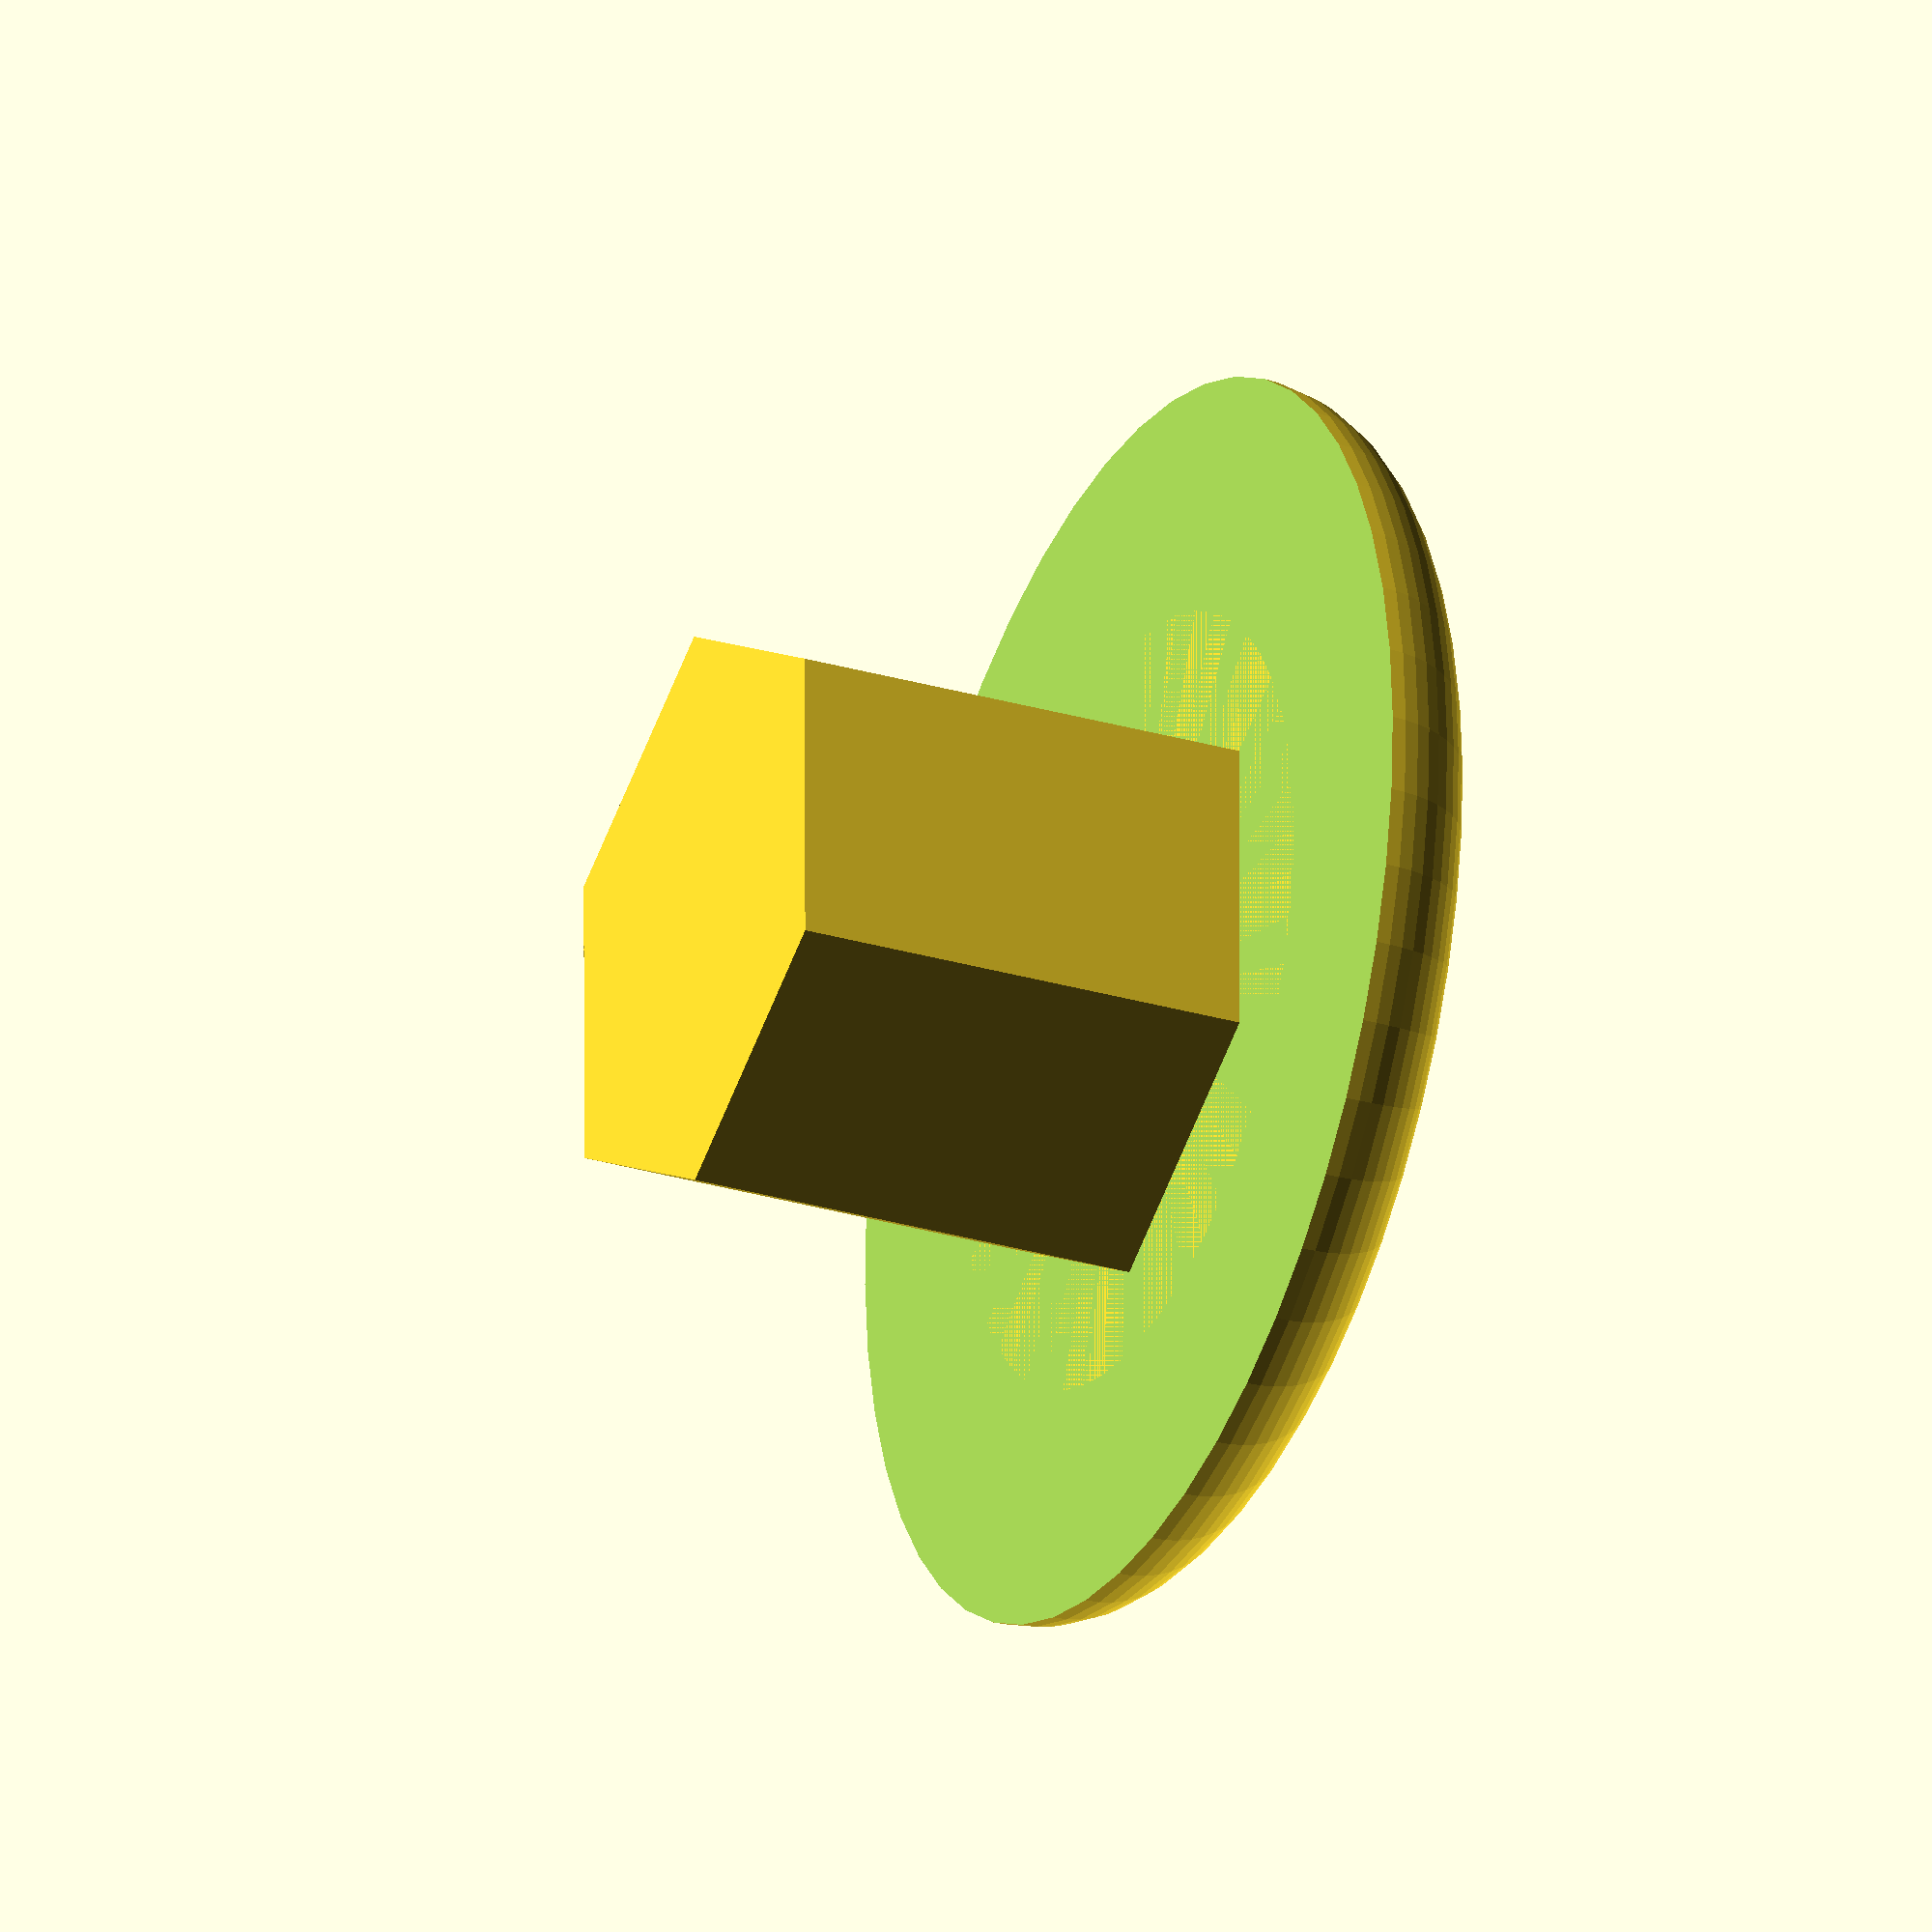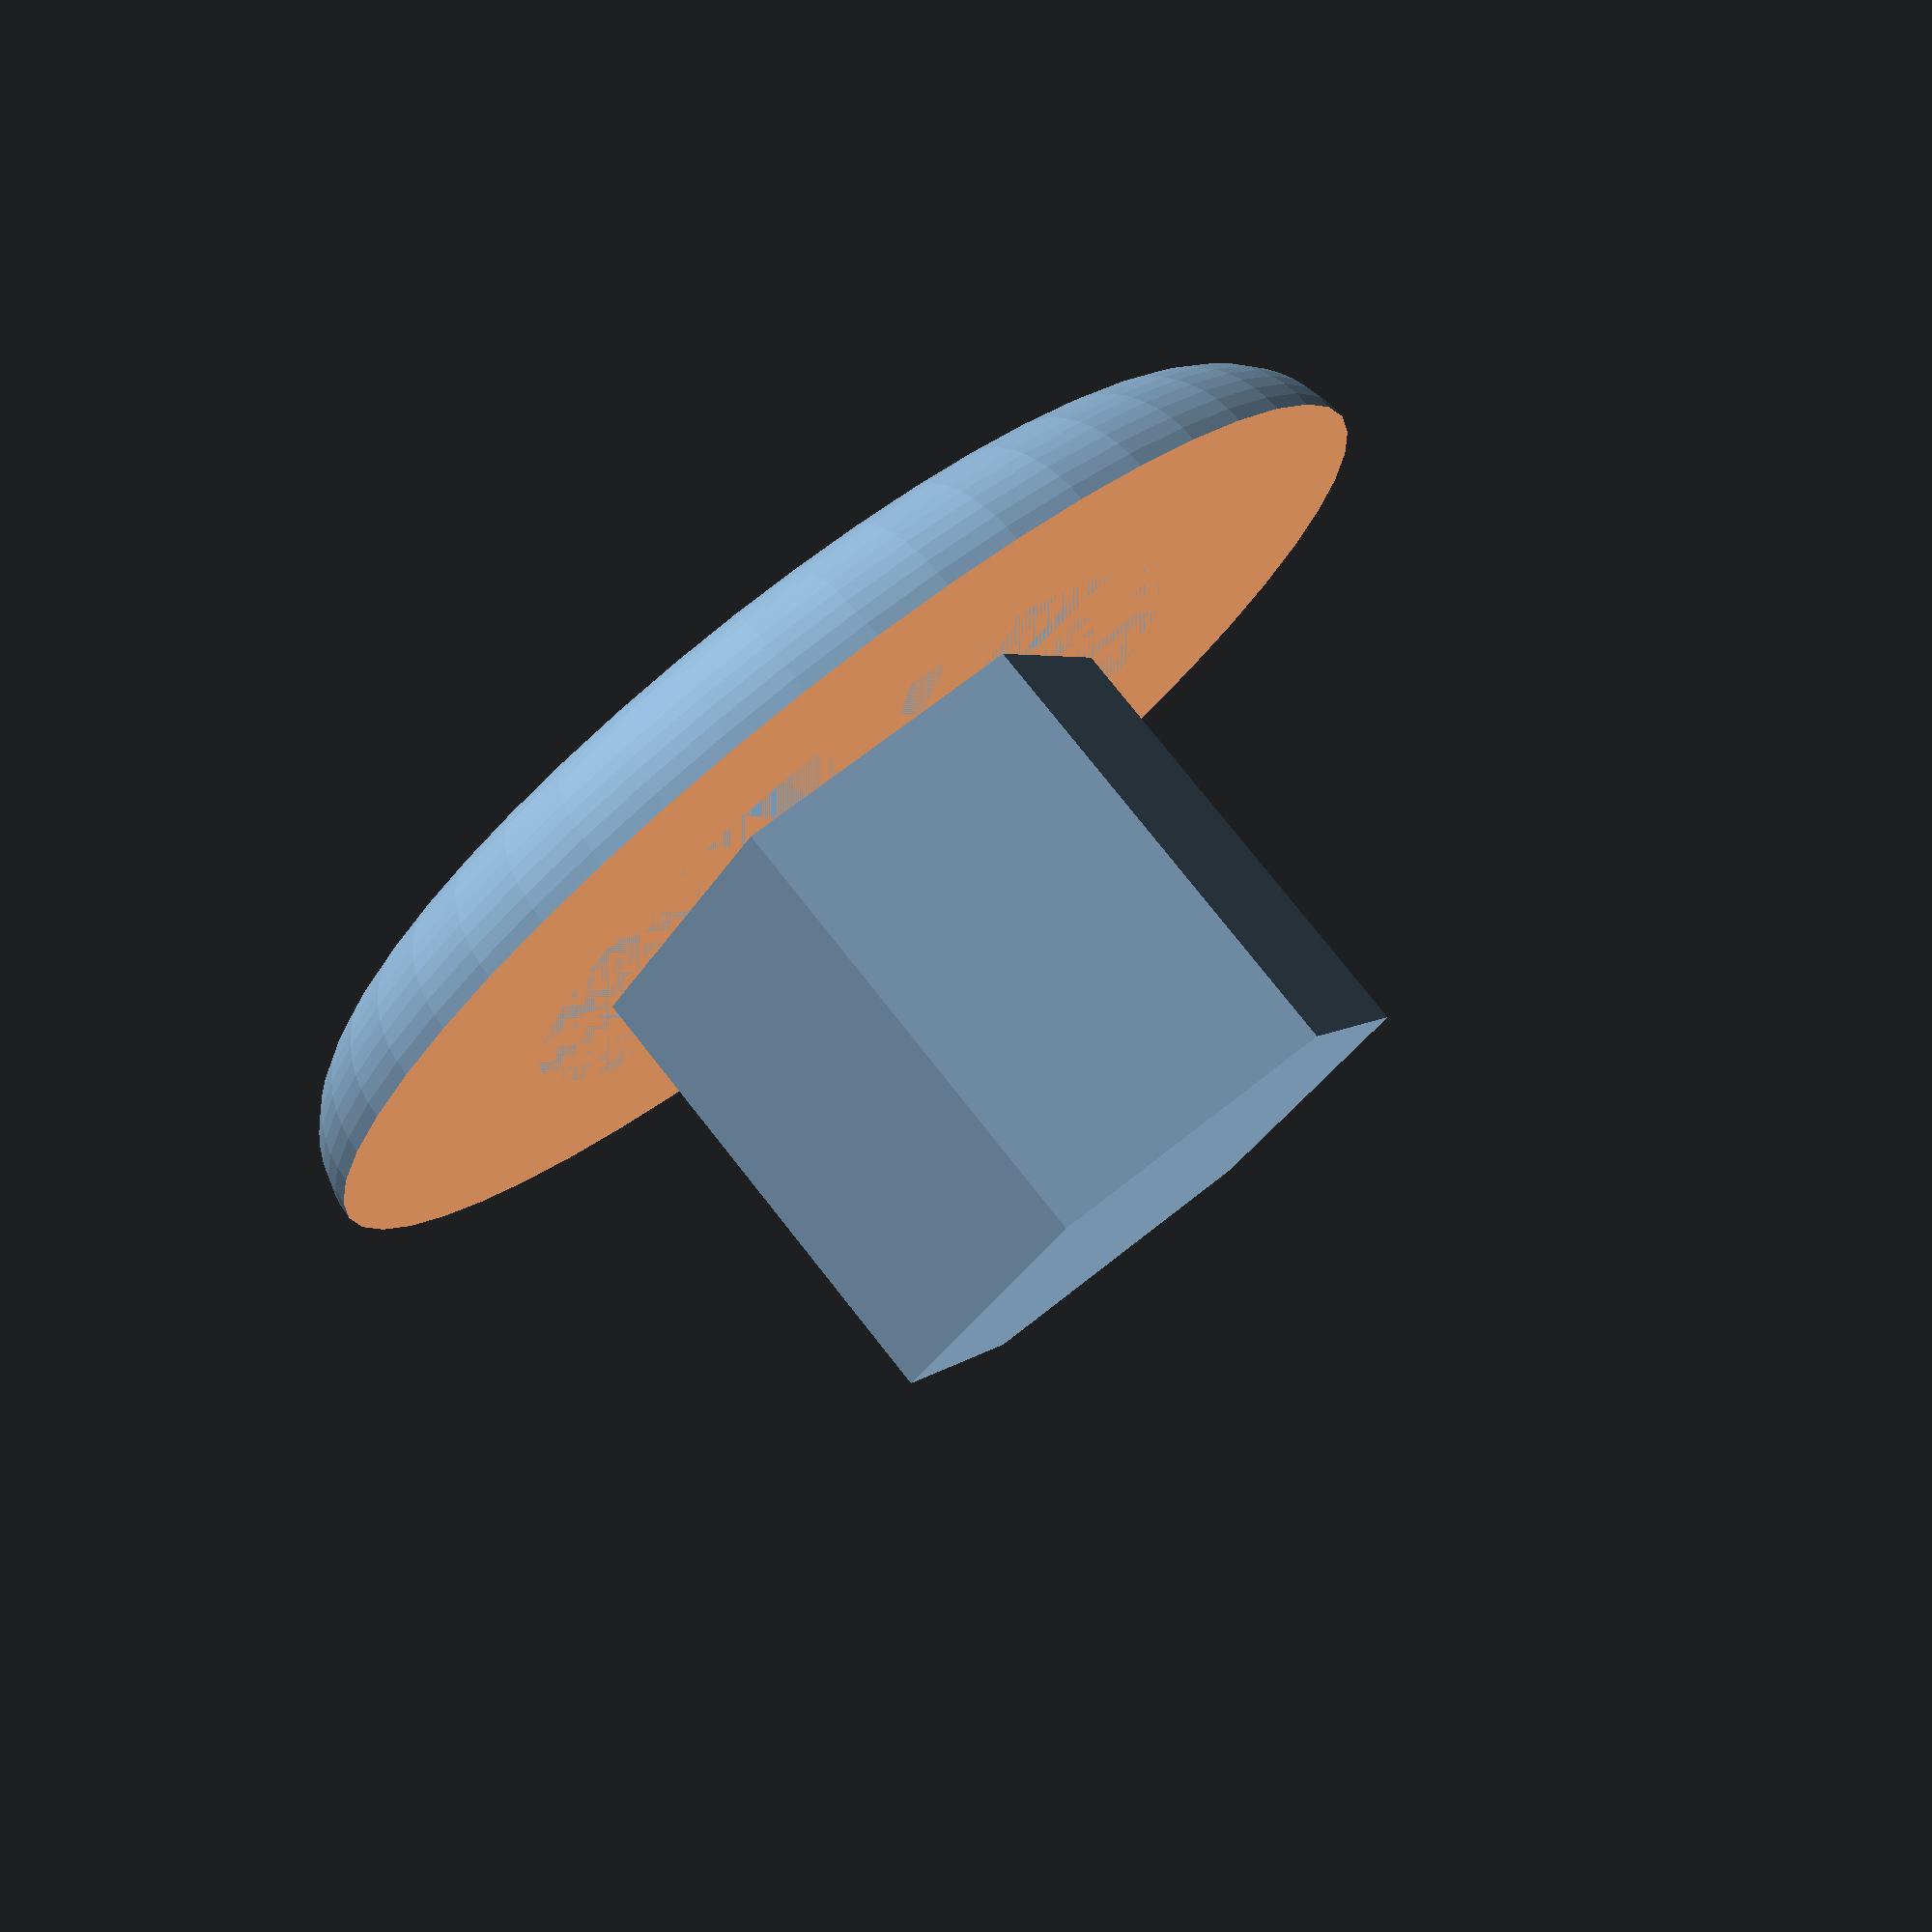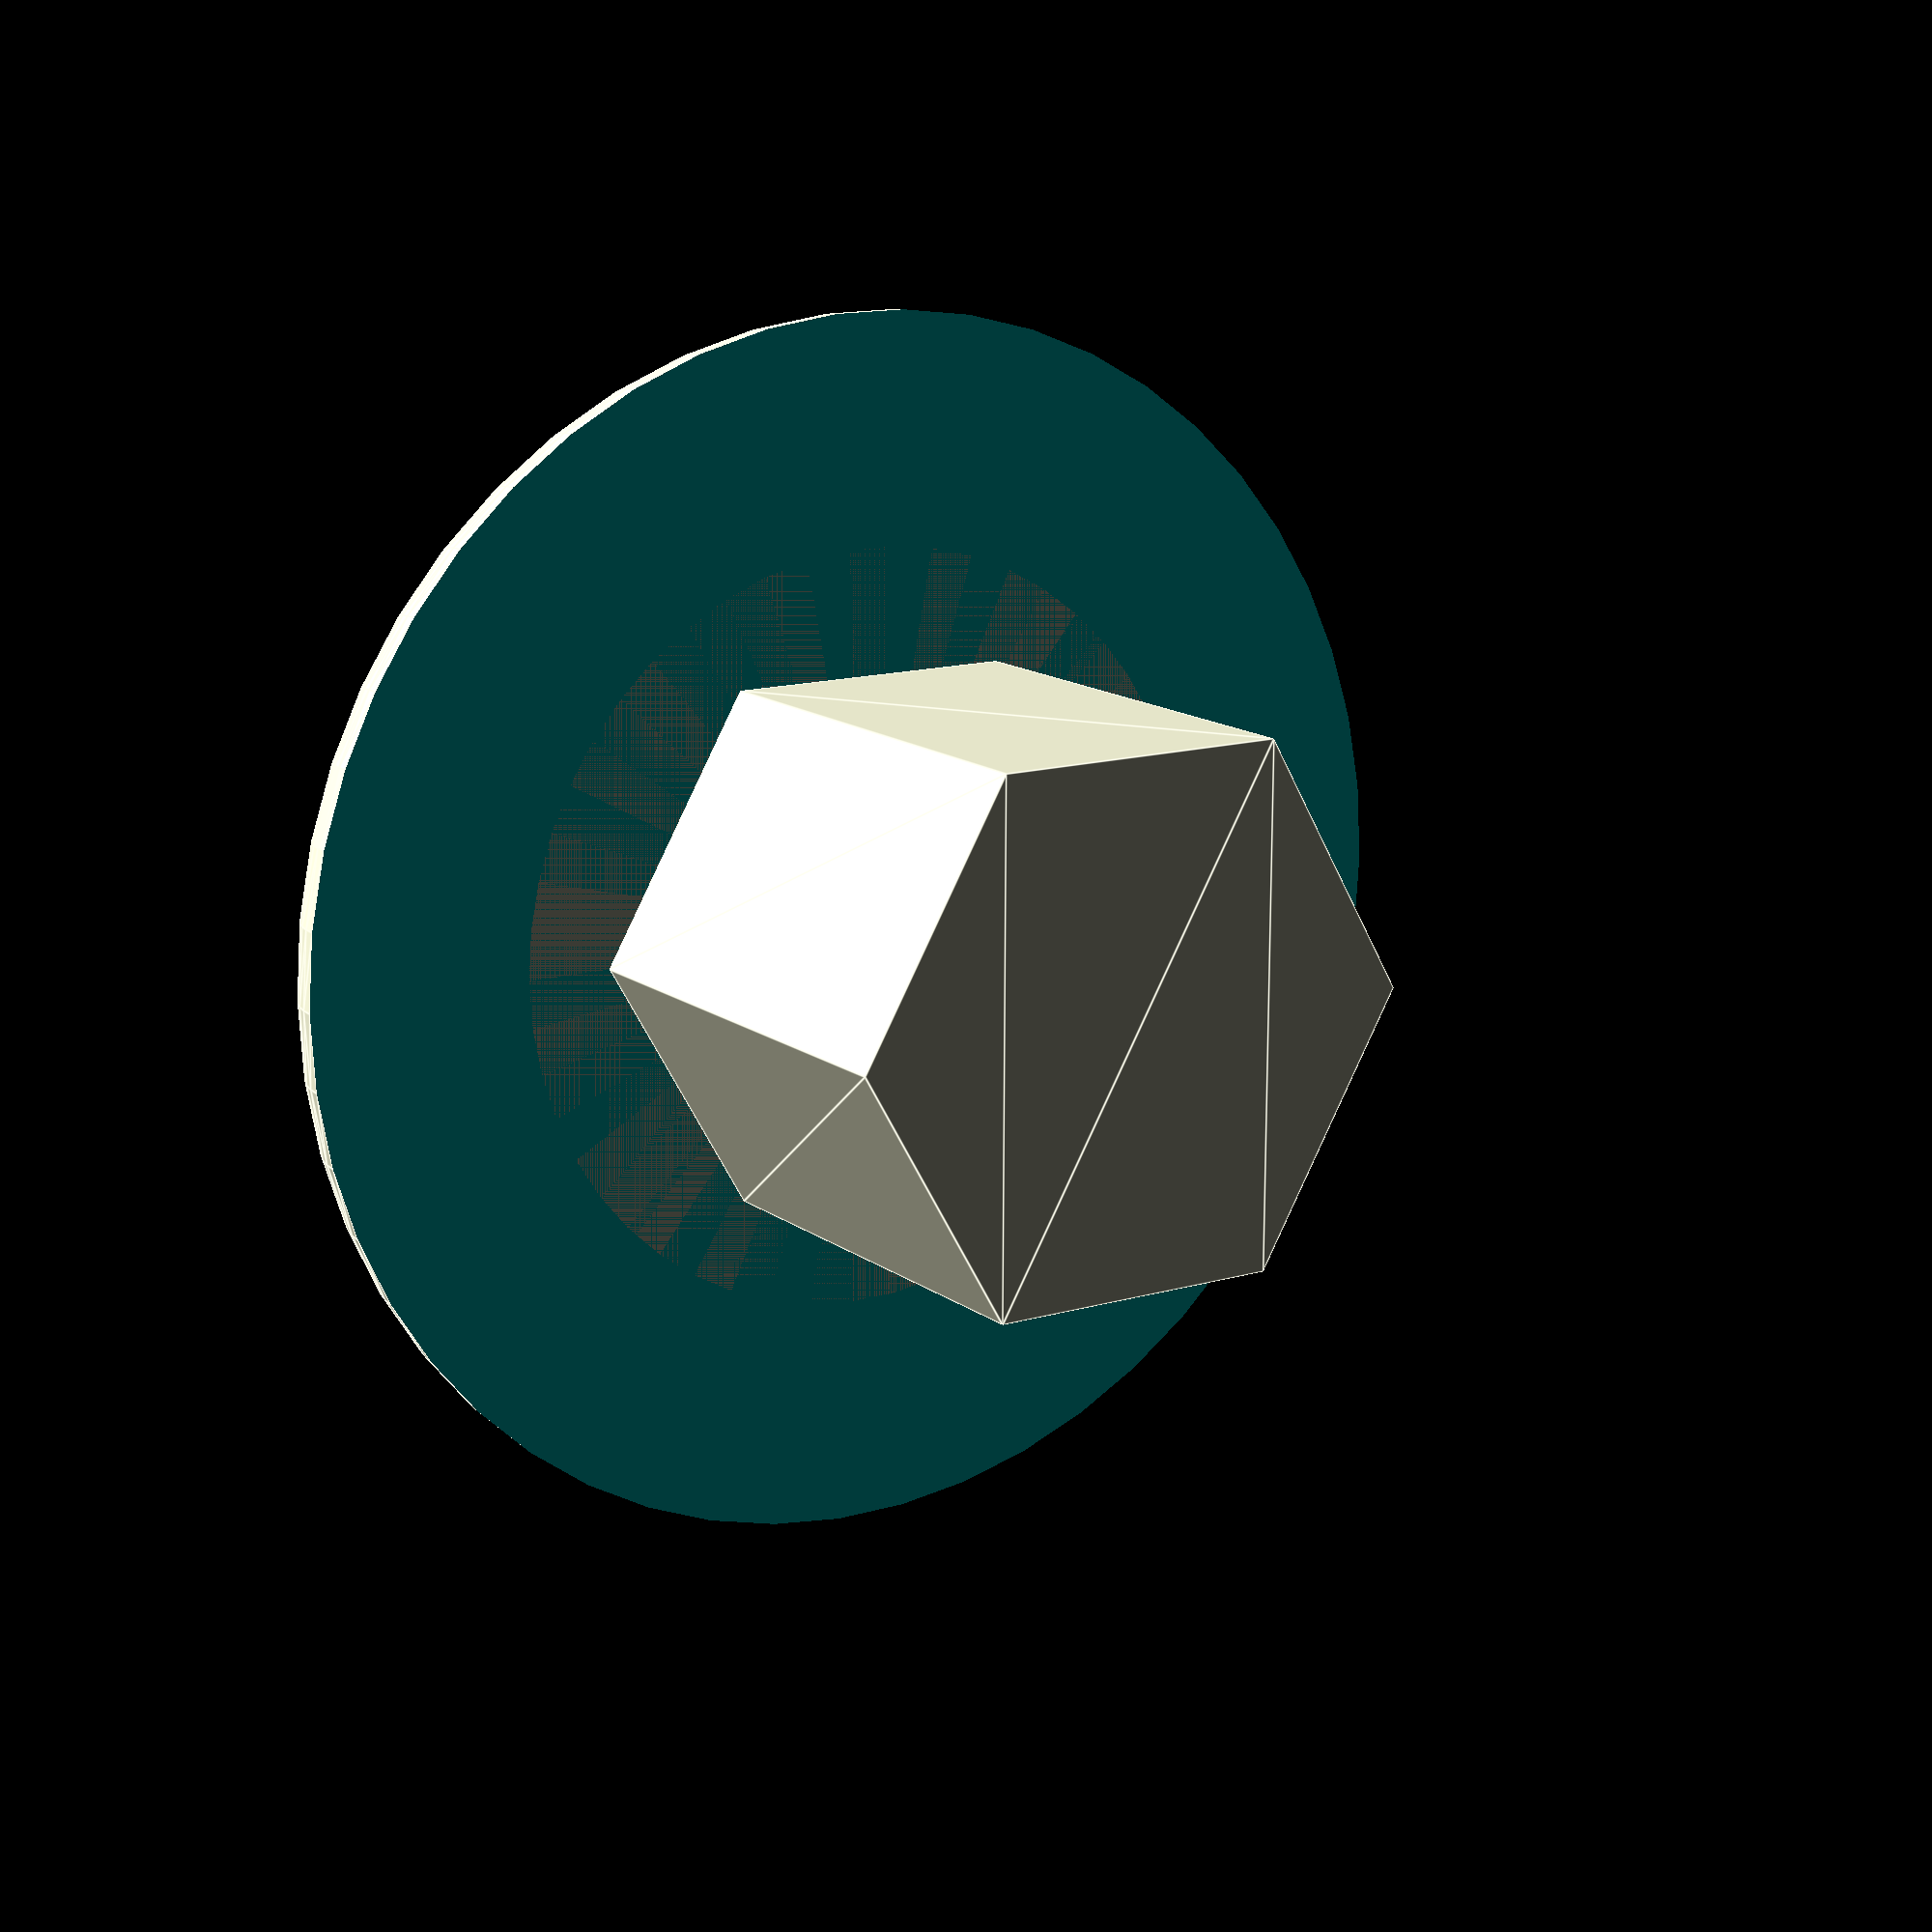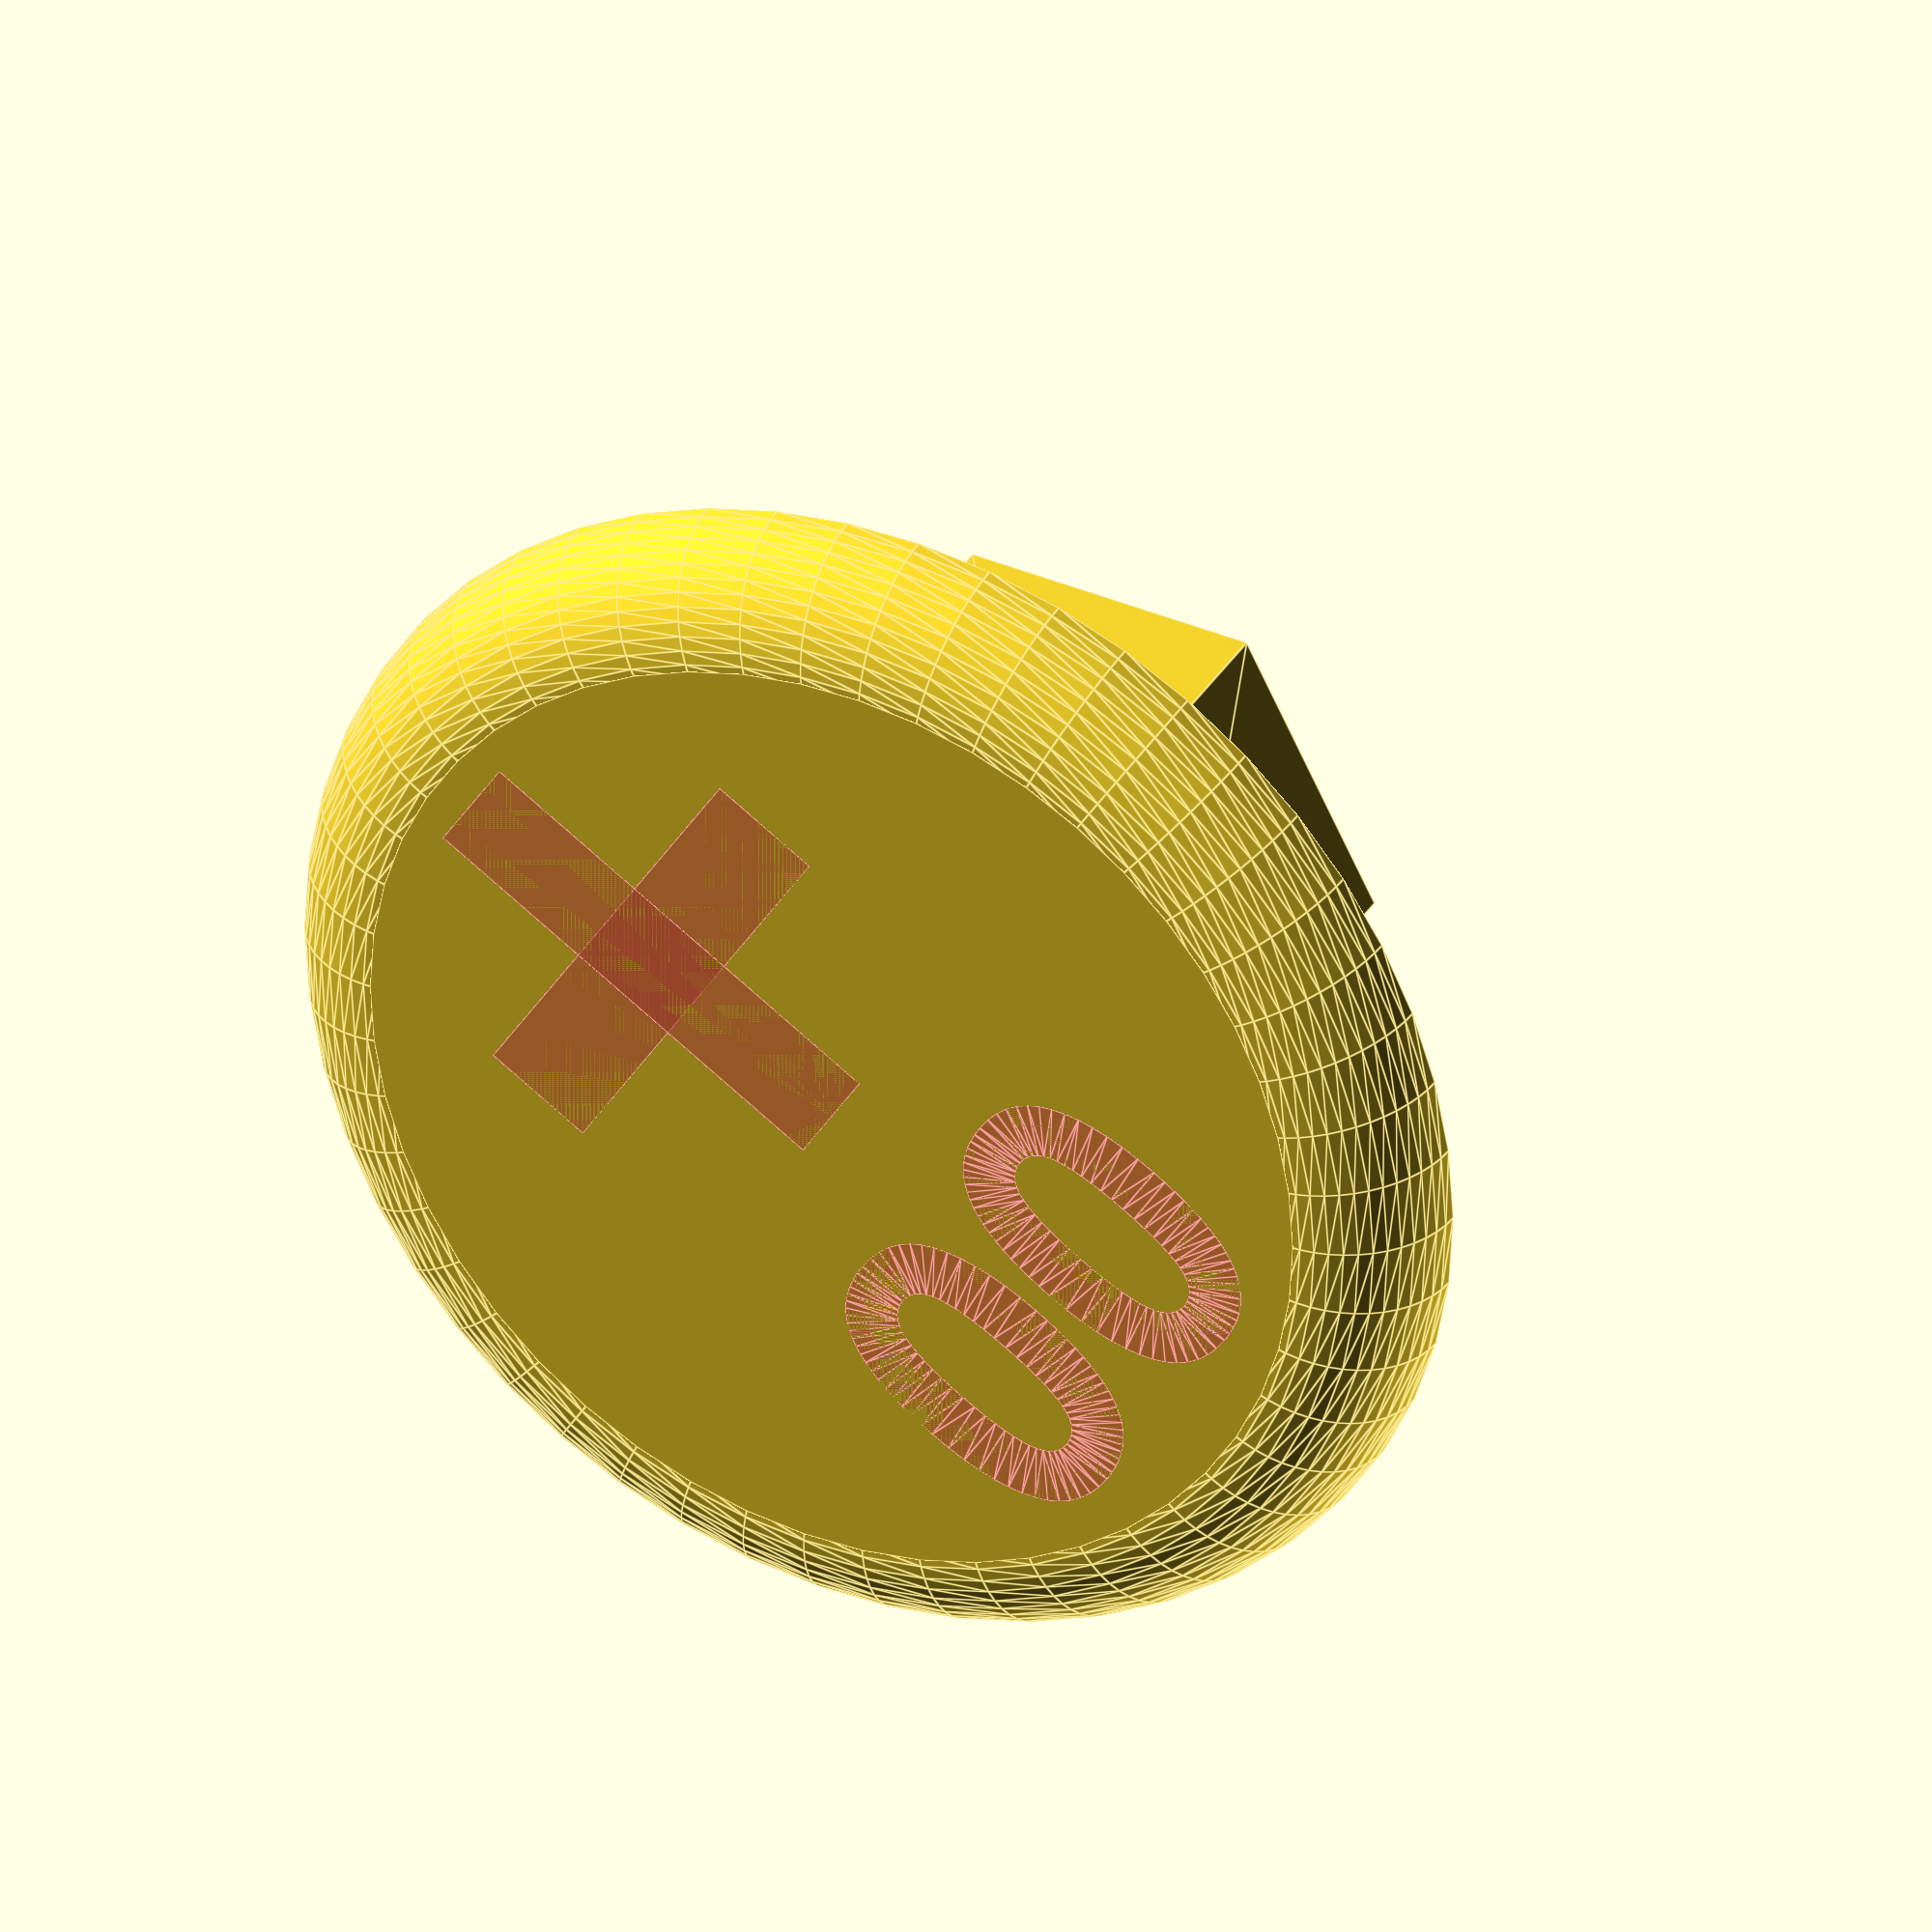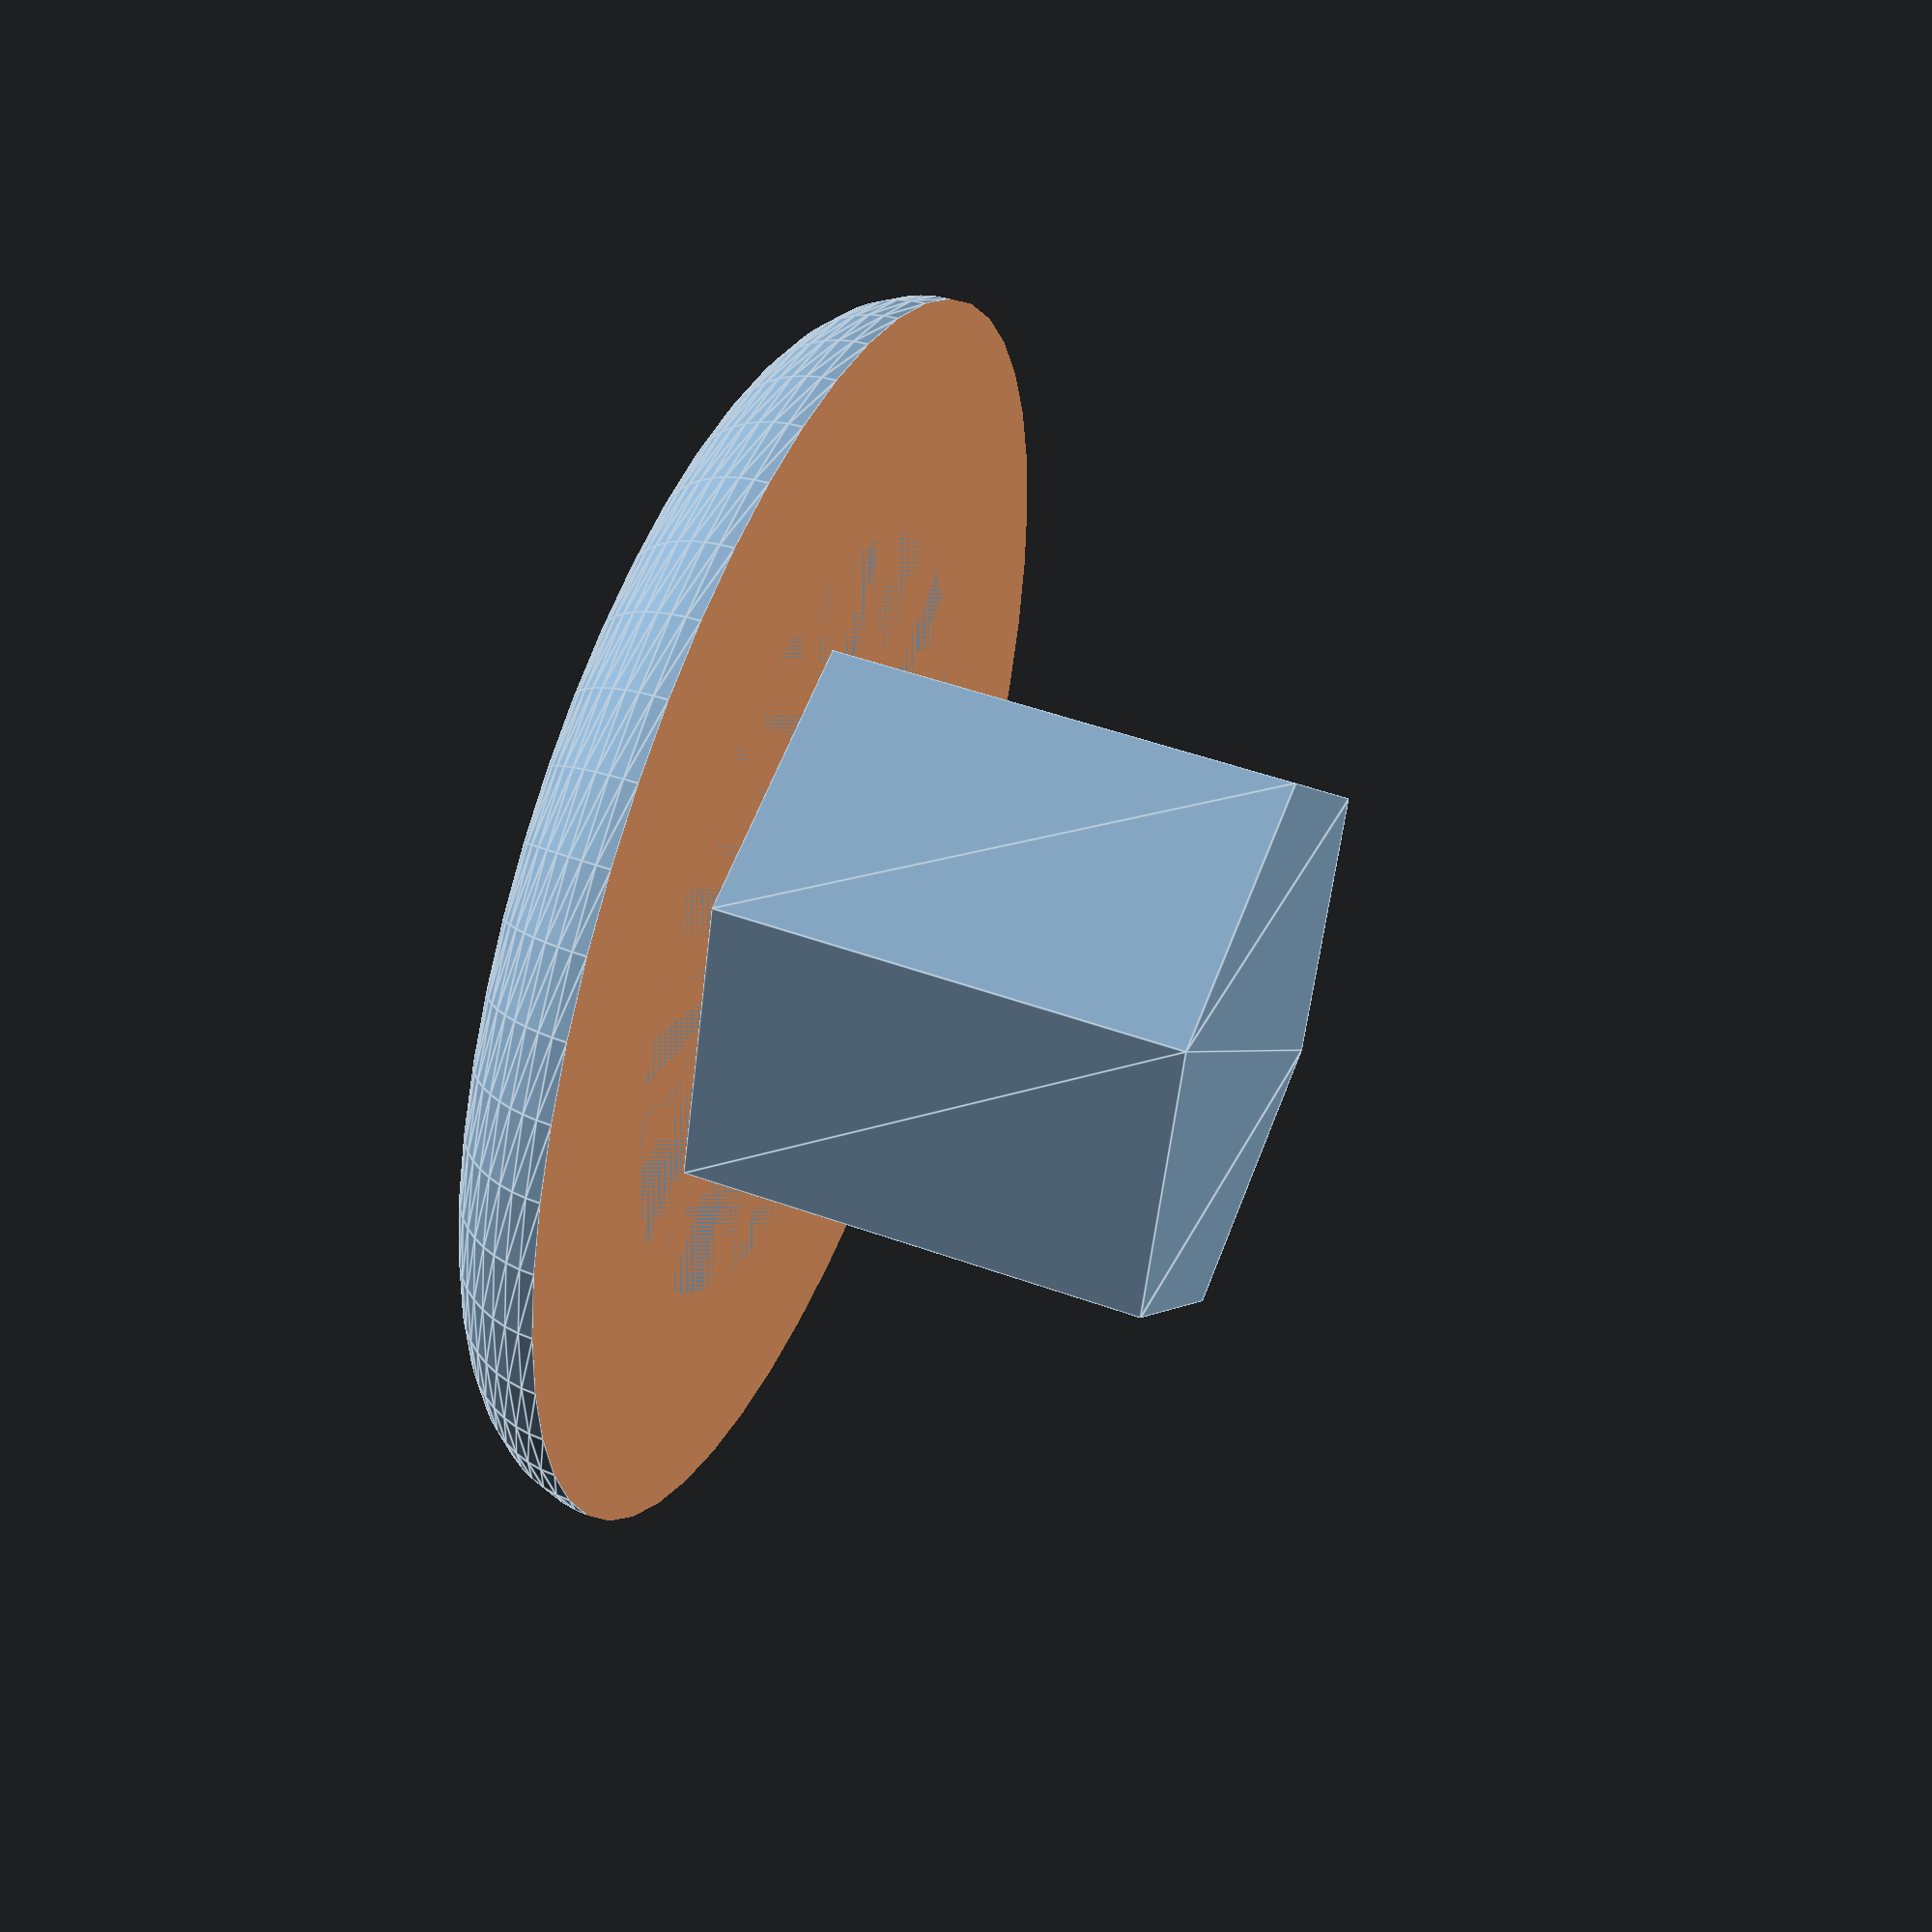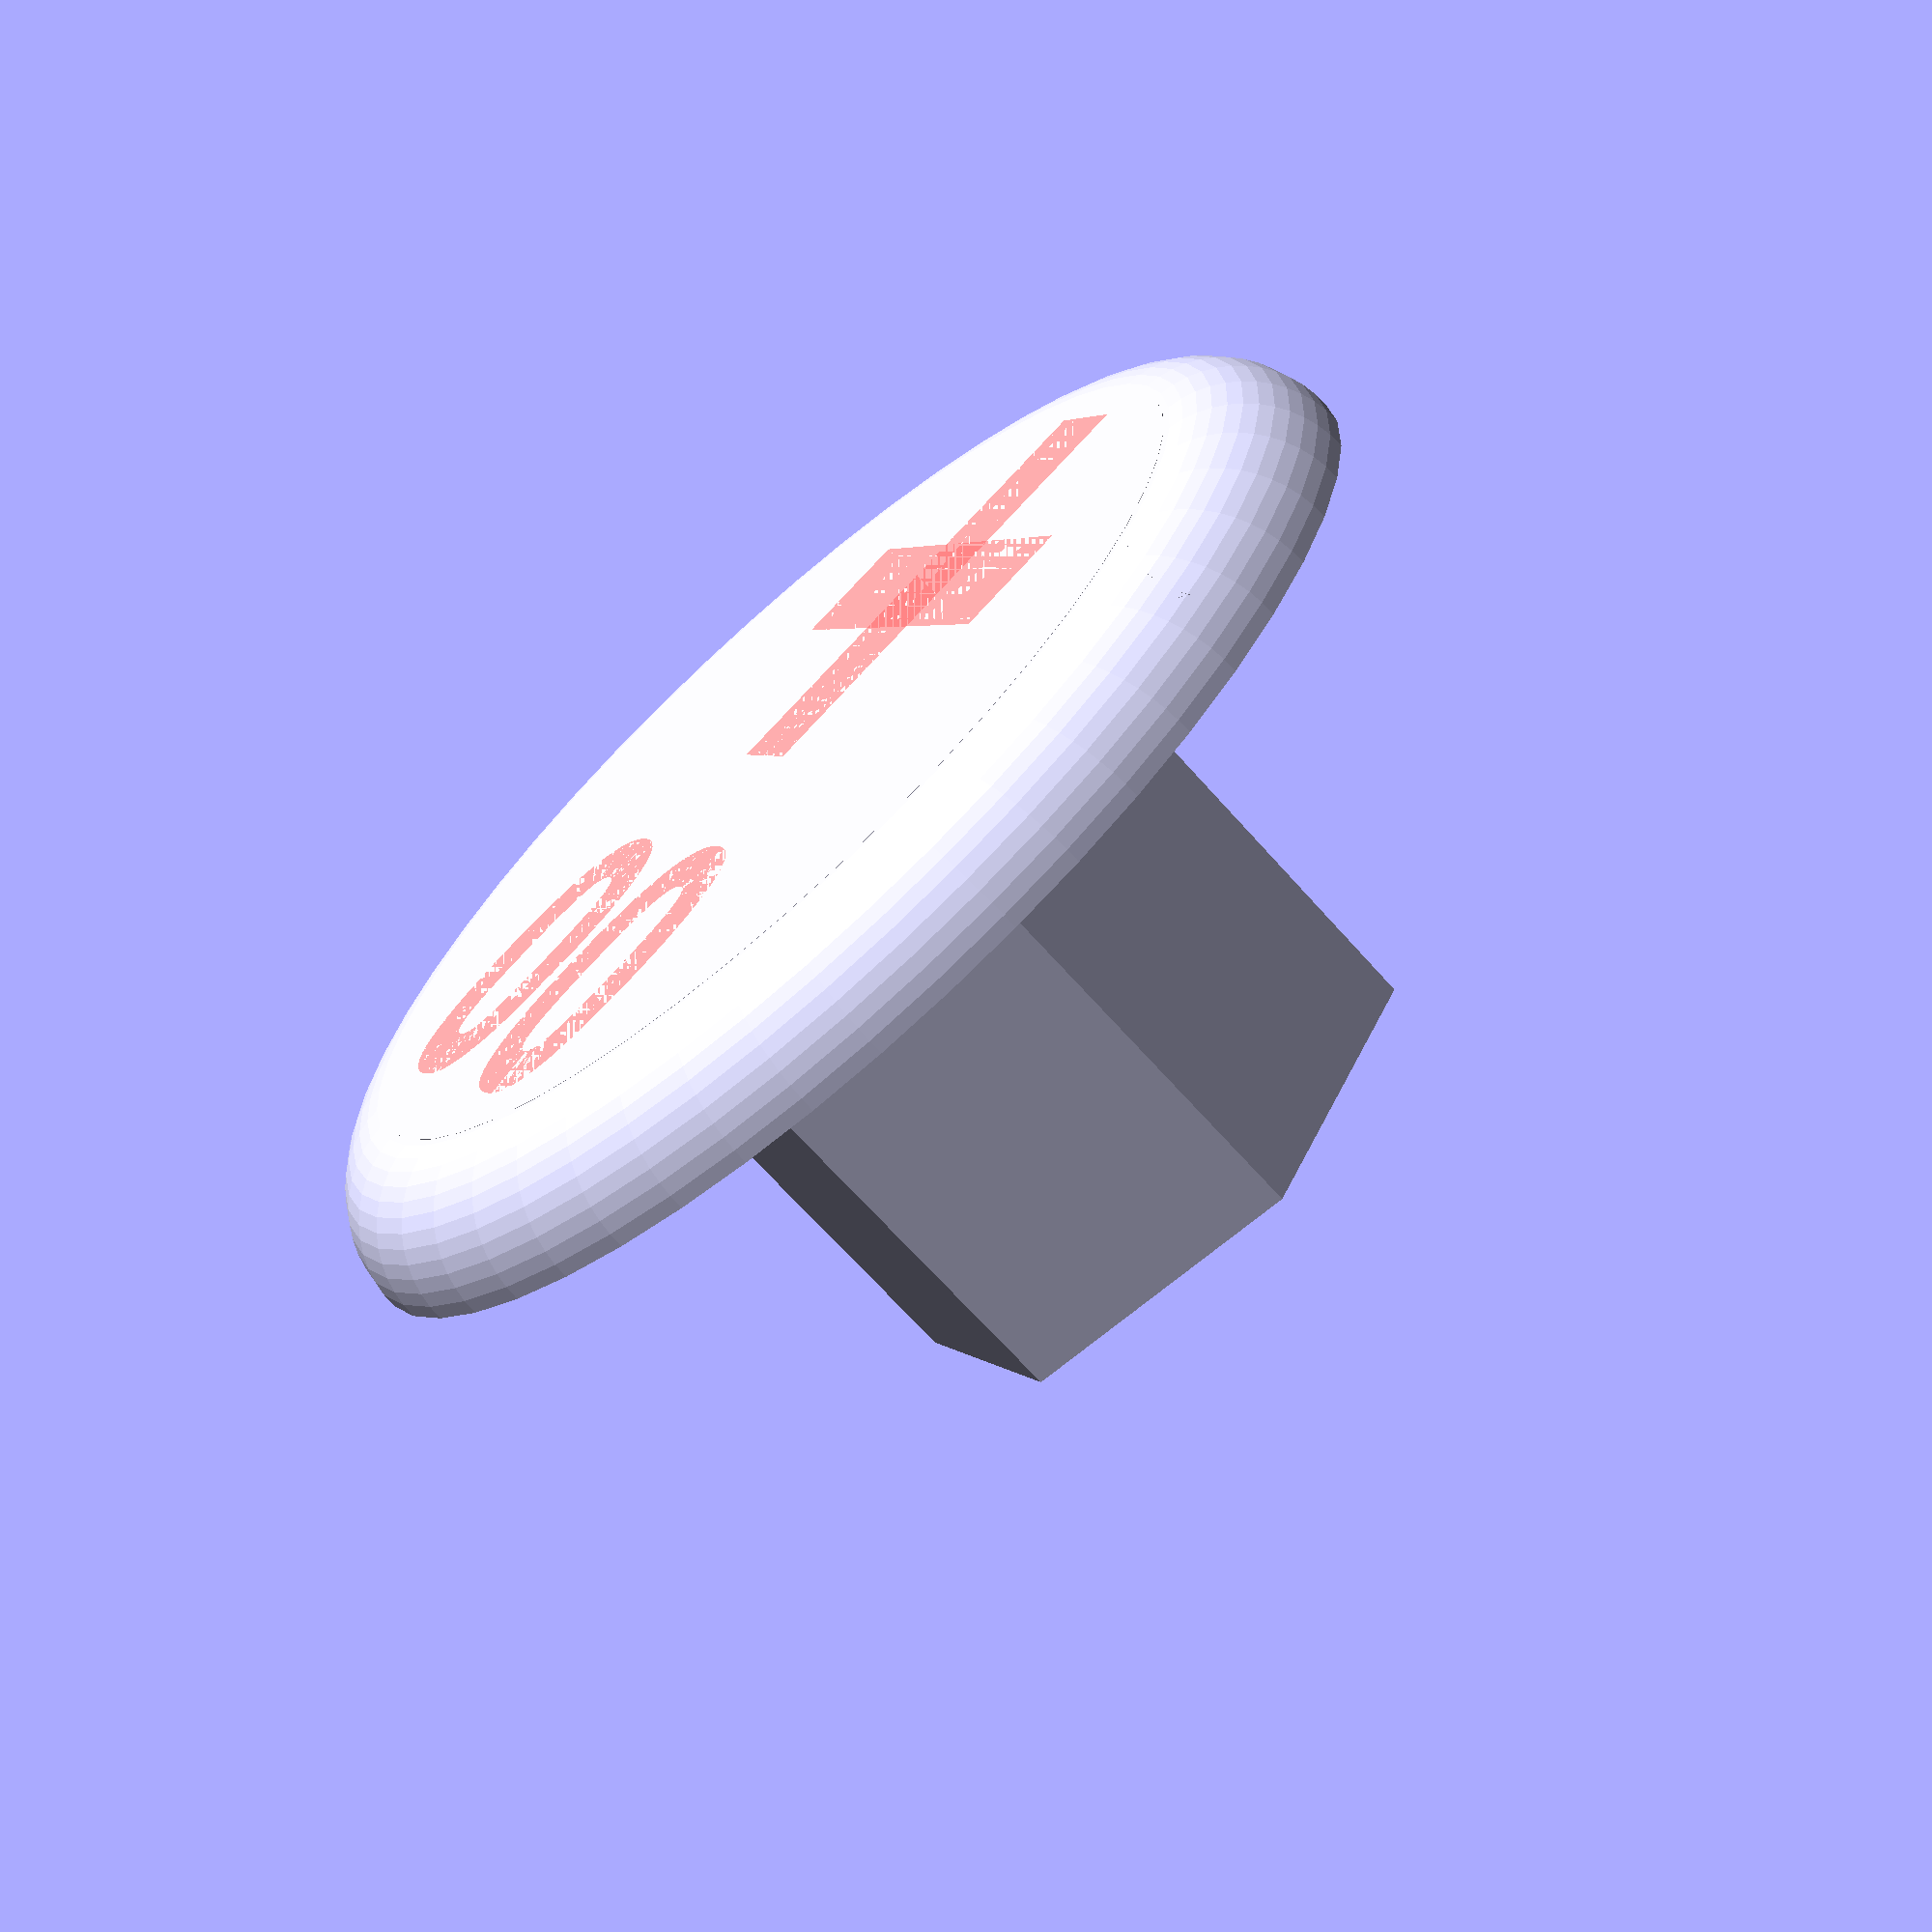
<openscad>
$fn = 50;


union() {
	difference() {
		union() {
			cylinder(h = 1.5000000000, r = 6.5000000000);
			rotate_extrude(angle = 360) {
				translate(v = [6.5000000000, 0, 0]) {
					circle(r = 1.5000000000);
				}
			}
		}
		union() {
			translate(v = [-25.0000000000, -25.0000000000, -50]) {
				cube(size = [50, 50, 50]);
			}
			#translate(v = [-3.0000000000, -3.7500000000, 0.5000000000]) {
				cube(size = [6, 1.5000000000, 1]);
			}
			#translate(v = [-0.7500000000, -6.0000000000, 0.5000000000]) {
				cube(size = [1.5000000000, 6, 1]);
			}
			#translate(v = [0, 3.5000000000, 0.5000000000]) {
				linear_extrude(height = 1) {
					text(font = "SegoiUI:Bold", halign = "center", size = 4, text = "00", valign = "center");
				}
			}
		}
	}
	union() {
		translate(v = [0, 0, -6]) {
			linear_extrude(height = 6) {
				polygon(points = [[3.8658550000, 0.0000000000], [1.9329275000, 3.3479286373], [-1.9329275000, 3.3479286373], [-3.8658550000, 0.0000000000], [-1.9329275000, -3.3479286373], [1.9329275000, -3.3479286373]]);
			}
		}
	}
}
</openscad>
<views>
elev=207.8 azim=210.2 roll=294.5 proj=o view=wireframe
elev=101.5 azim=352.5 roll=38.4 proj=p view=wireframe
elev=345.7 azim=359.7 roll=146.6 proj=p view=edges
elev=145.4 azim=302.2 roll=153.2 proj=o view=edges
elev=130.0 azim=71.2 roll=68.5 proj=p view=edges
elev=68.0 azim=242.9 roll=41.6 proj=p view=wireframe
</views>
